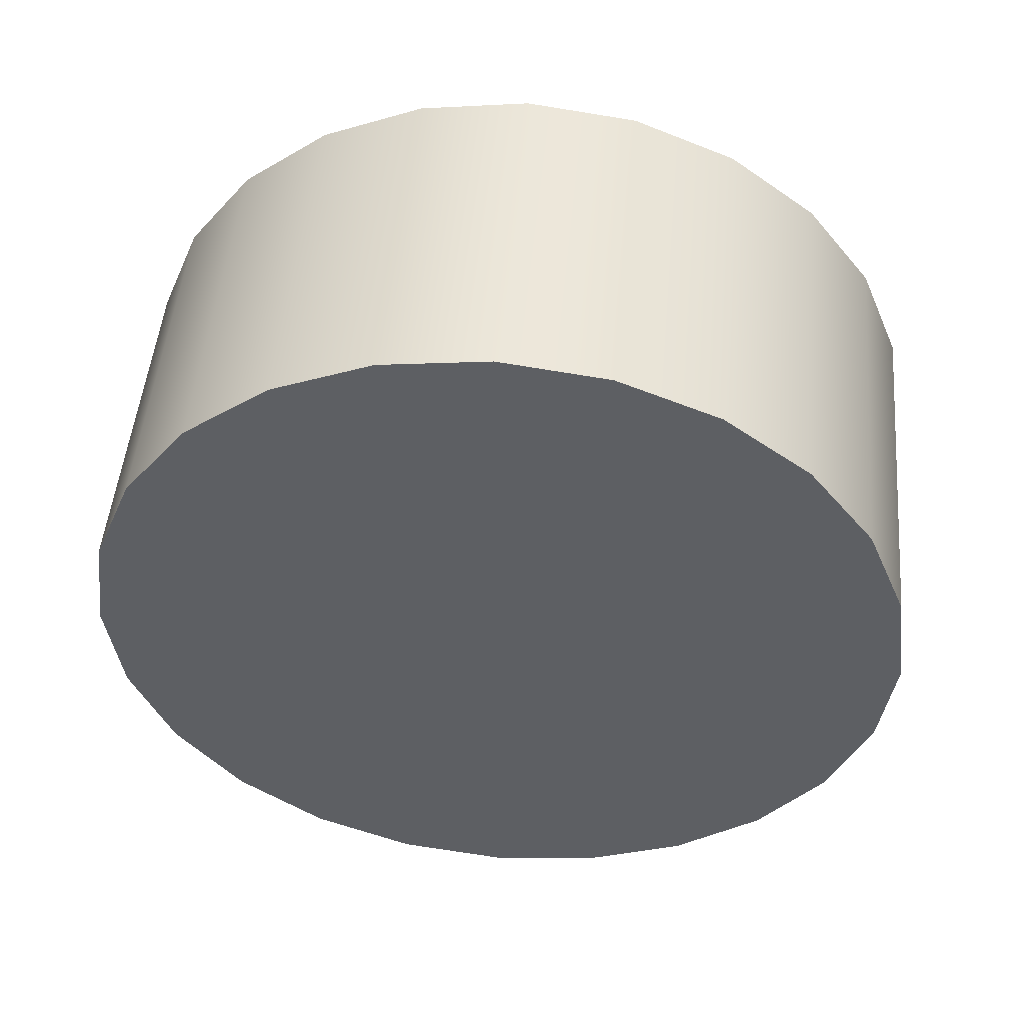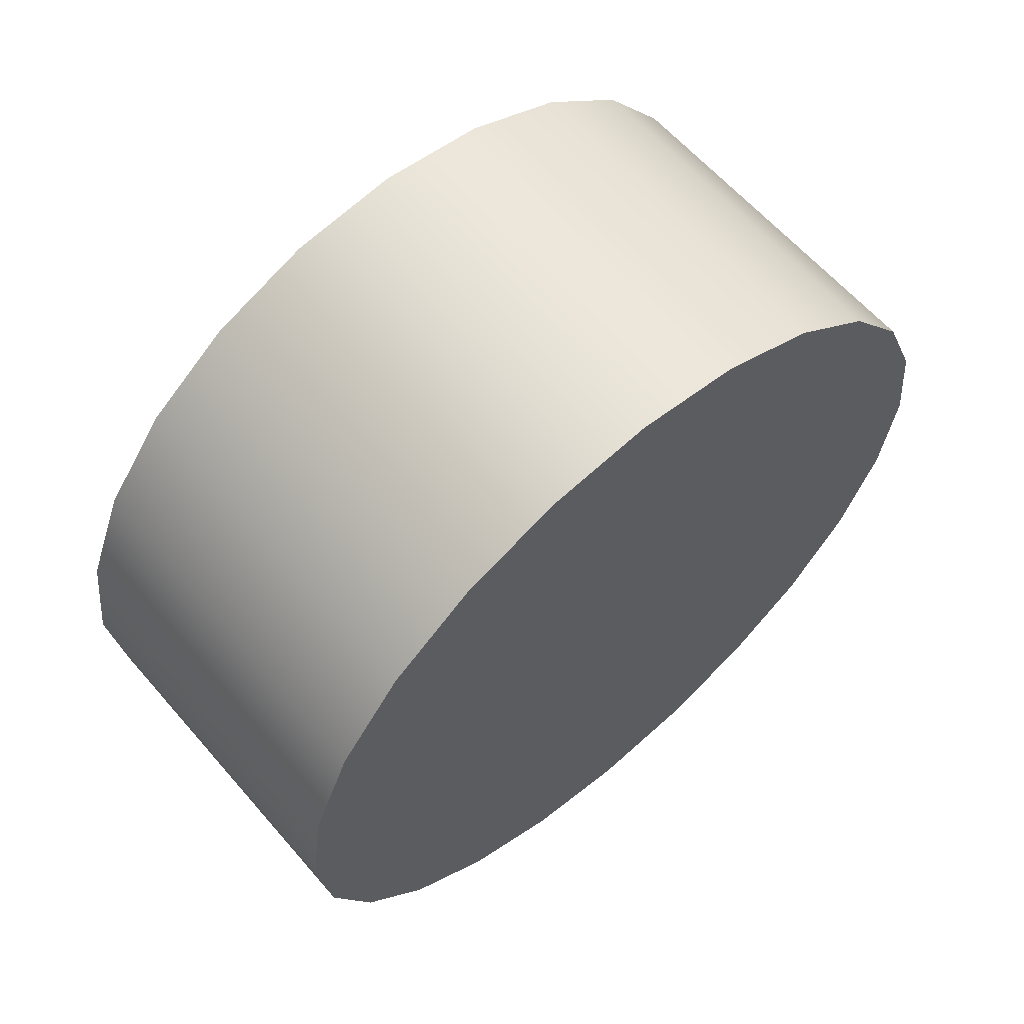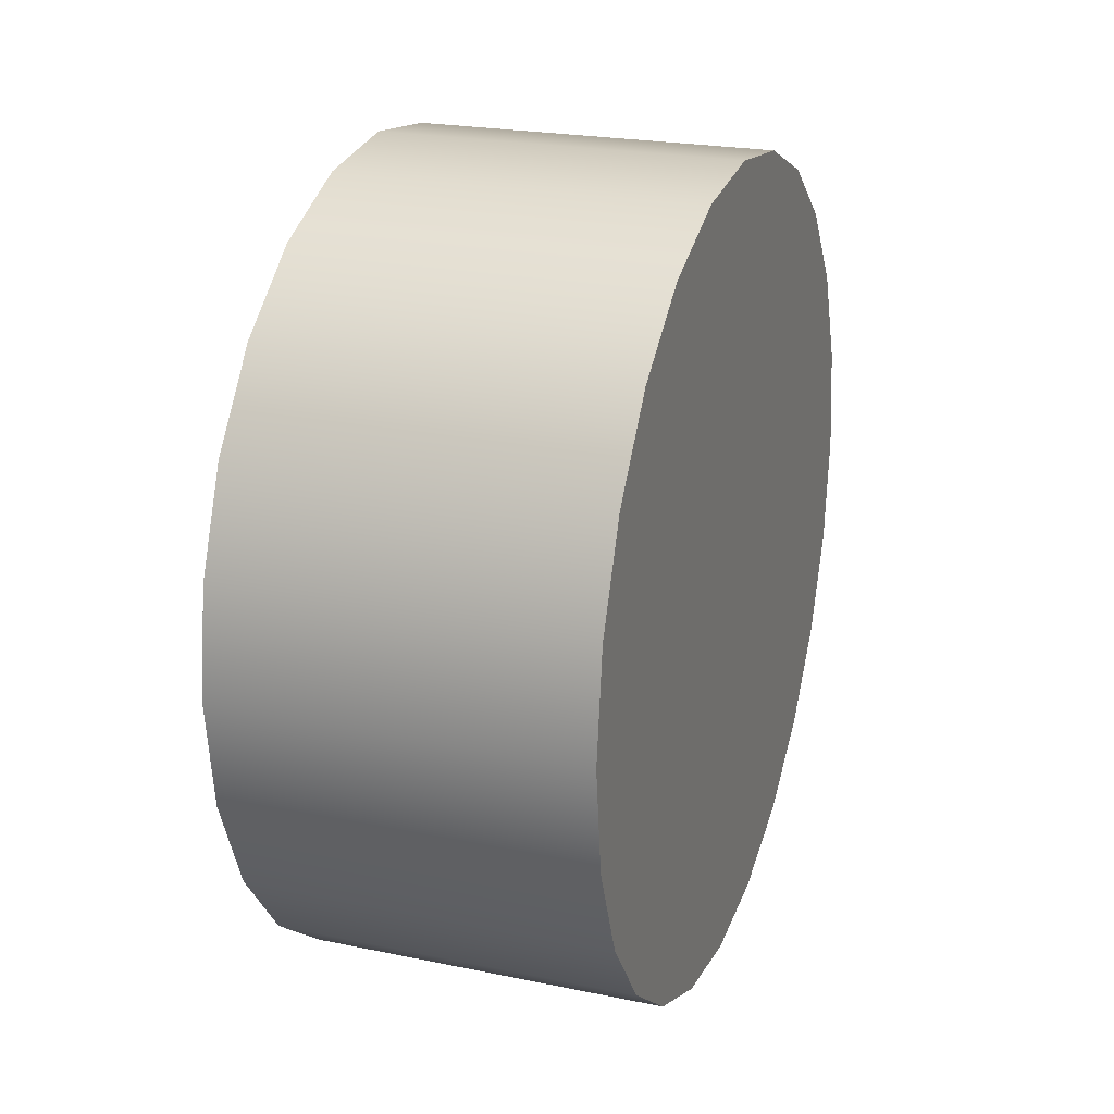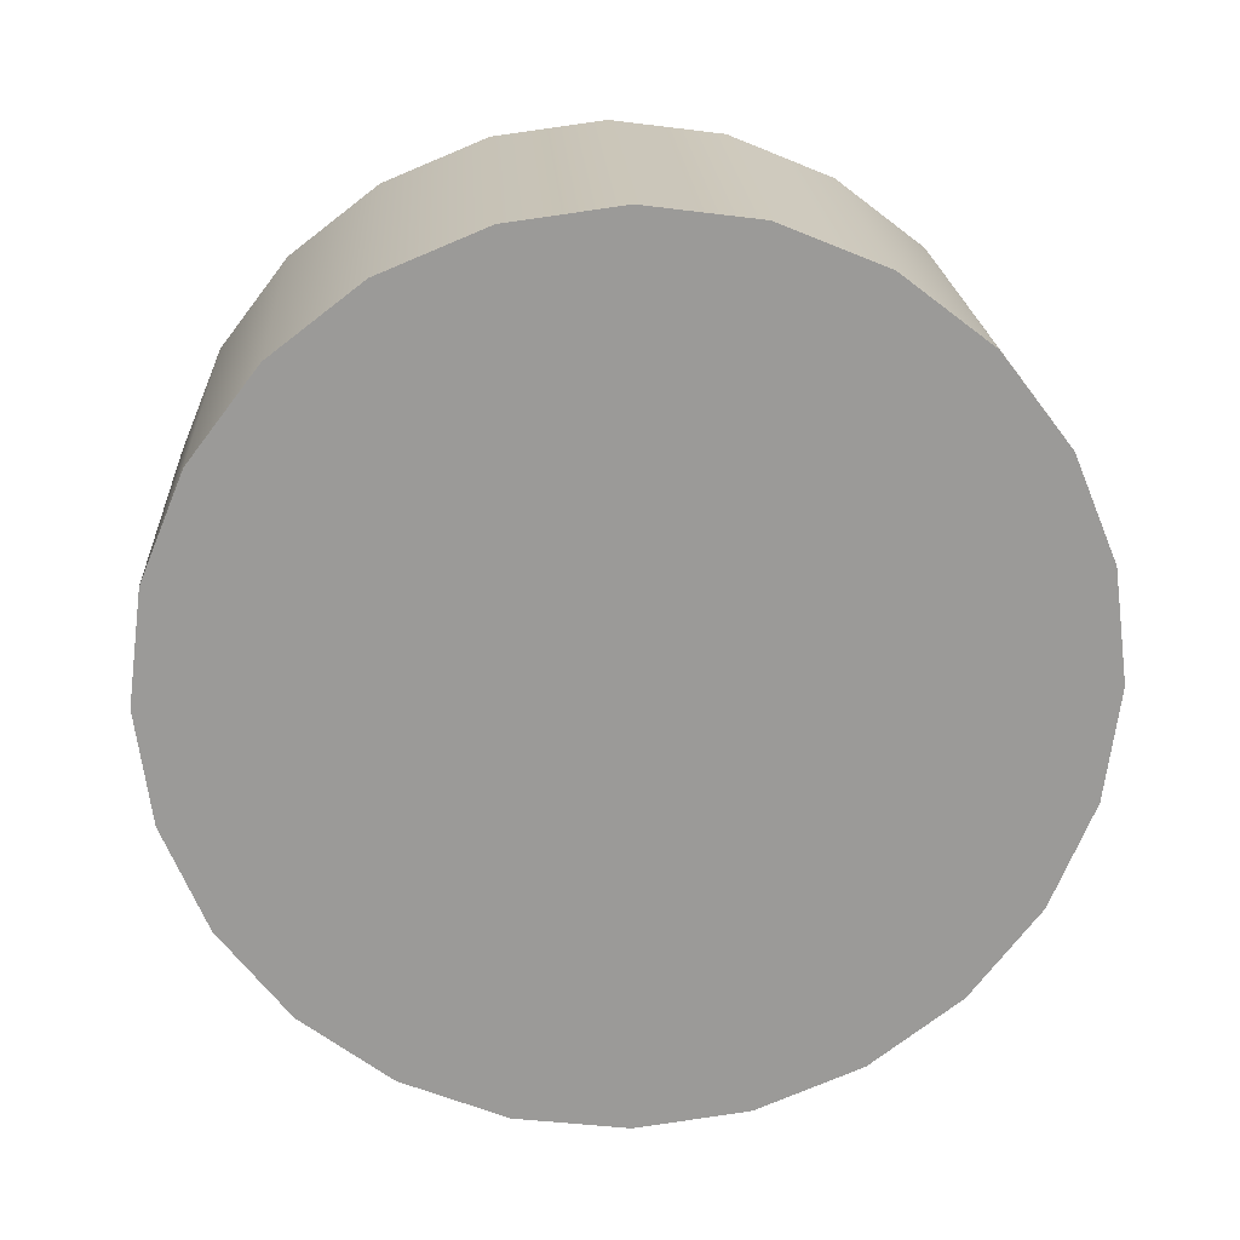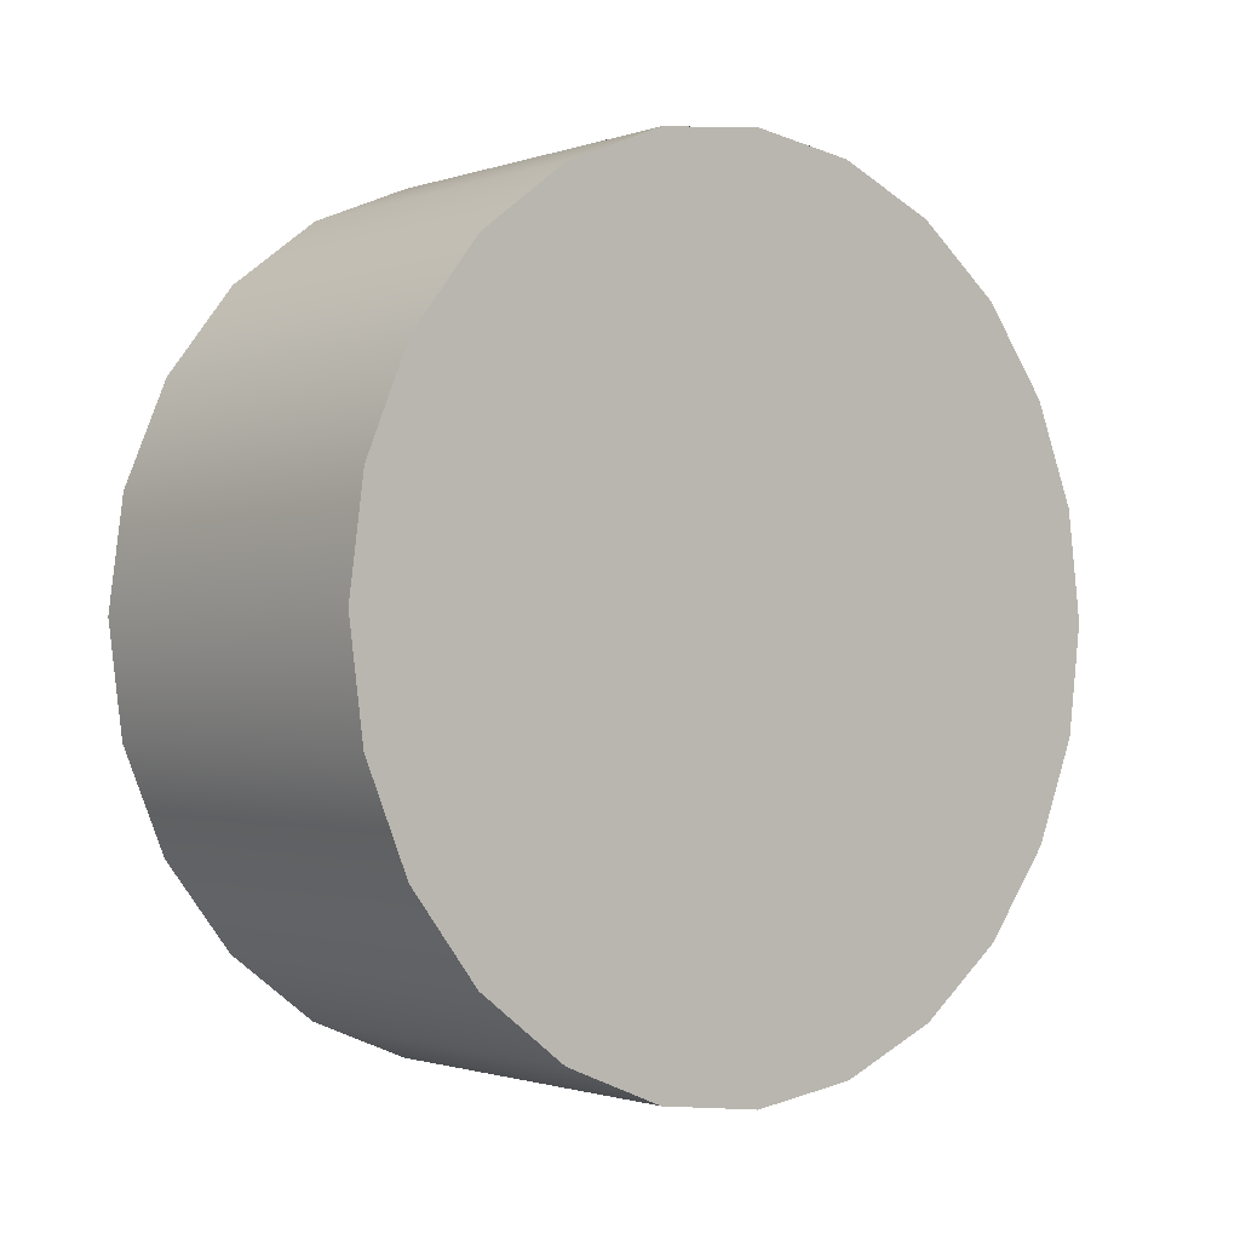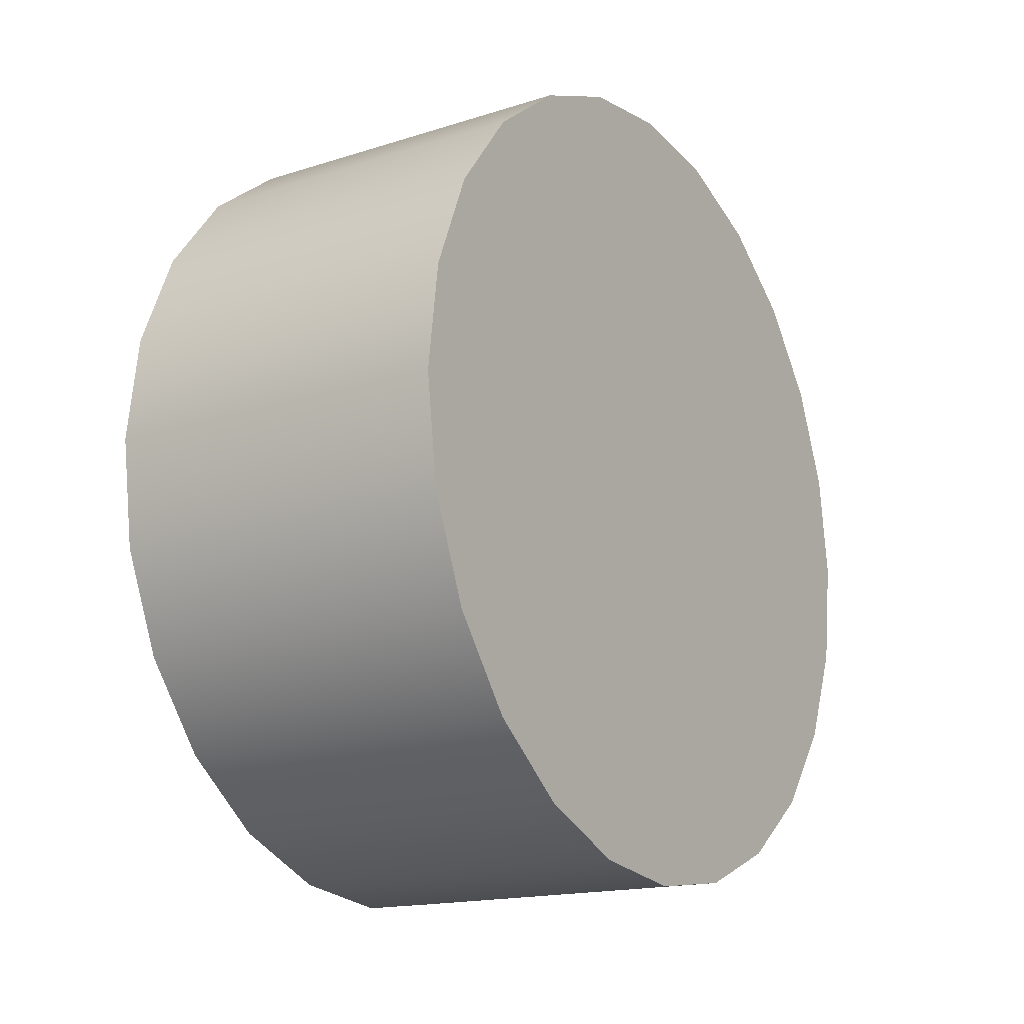
<metadata>
{"format":"obj","ext":"obj","renderer":"f3d","projection":"perspective","resolution":1024,"background":"white","views":[{"elev":49.4,"azim":-84.9,"up":"+Z"},{"elev":61.9,"azim":49.2,"up":"+Y"},{"elev":22.8,"azim":-160.6,"up":"+Y"},{"elev":21.0,"azim":-93.4,"up":"+Y"},{"elev":-1.3,"azim":50.0,"up":"+Y"},{"elev":-16.5,"azim":33.0,"up":"+Y"}]}
</metadata>
<code>
o Group6/mesh16/mesh16-geometry#mesh16-geometry
v 0.1629 -0.3398 -0.2043
v 0.1629 -0.3398 -0.1442
v 0.1629 -0.3358 -0.1742
v 0.1629 -0.3514 -0.2323
v 0.2639 -0.3358 -0.1742
v 0.2639 -0.3398 -0.2043
v 0.2639 -0.3514 -0.2323
v 0.1629 -0.3514 -0.1162
v 0.2639 -0.3398 -0.1442
v 0.2639 -0.3698 -0.2563
v 0.1629 -0.3698 -0.2563
v 0.2639 -0.3514 -0.1162
v 0.2639 -0.3698 -0.09211
v 0.1629 -0.3698 -0.09211
v 0.1629 -0.3939 -0.2748
v 0.2639 -0.3939 -0.07366
v 0.2639 -0.3939 -0.2748
v 0.1629 -0.3939 -0.07366
v 0.1629 -0.4219 -0.2864
v 0.2639 -0.4219 -0.06205
v 0.2639 -0.4219 -0.2864
v 0.1629 -0.4219 -0.06205
v 0.1629 -0.452 -0.2904
v 0.2639 -0.452 -0.0581
v 0.2639 -0.452 -0.2904
v 0.1629 -0.452 -0.0581
v 0.1629 -0.482 -0.2864
v 0.2639 -0.482 -0.06205
v 0.2639 -0.482 -0.2864
v 0.1629 -0.482 -0.06205
v 0.1629 -0.51 -0.2748
v 0.2639 -0.51 -0.2748
v 0.2639 -0.51 -0.07366
v 0.1629 -0.51 -0.07366
v 0.1629 -0.5341 -0.2563
v 0.2639 -0.5341 -0.09211
v 0.2639 -0.5341 -0.2563
v 0.1629 -0.5341 -0.09211
v 0.2639 -0.5525 -0.2323
v 0.2639 -0.5525 -0.1162
v 0.1629 -0.5525 -0.2323
v 0.1629 -0.5525 -0.1162
v 0.2639 -0.5641 -0.2043
v 0.2639 -0.5641 -0.1442
v 0.1629 -0.5641 -0.1442
v 0.1629 -0.5641 -0.2043
v 0.2639 -0.5681 -0.1742
v 0.1629 -0.5681 -0.1742
f 1 2 3
f 2 1 4
f 3 2 1
f 4 1 2
f 2 5 3
f 3 5 2
f 3 6 1
f 1 6 3
f 1 7 4
f 4 7 1
f 2 4 8
f 8 4 2
f 5 2 9
f 9 2 5
f 6 3 5
f 5 3 6
f 7 1 6
f 6 1 7
f 10 4 7
f 7 4 10
f 8 4 11
f 11 4 8
f 8 9 2
f 2 9 8
f 9 6 5
f 5 6 9
f 6 12 7
f 7 12 6
f 4 10 11
f 11 10 4
f 7 13 10
f 10 13 7
f 8 11 14
f 14 11 8
f 9 8 12
f 12 8 9
f 6 9 12
f 12 9 6
f 7 12 13
f 13 12 7
f 10 15 11
f 11 15 10
f 10 13 16
f 16 13 10
f 14 11 15
f 15 11 14
f 14 12 8
f 8 12 14
f 12 14 13
f 13 14 12
f 15 10 17
f 17 10 15
f 14 16 13
f 13 16 14
f 10 16 17
f 17 16 10
f 14 15 18
f 18 15 14
f 17 19 15
f 15 19 17
f 16 14 18
f 18 14 16
f 17 16 20
f 20 16 17
f 18 15 19
f 19 15 18
f 19 17 21
f 21 17 19
f 18 20 16
f 16 20 18
f 17 20 21
f 21 20 17
f 18 19 22
f 22 19 18
f 21 23 19
f 19 23 21
f 20 18 22
f 22 18 20
f 21 20 24
f 24 20 21
f 22 19 23
f 23 19 22
f 23 21 25
f 25 21 23
f 22 24 20
f 20 24 22
f 21 24 25
f 25 24 21
f 22 23 26
f 26 23 22
f 25 27 23
f 23 27 25
f 24 22 26
f 26 22 24
f 25 24 28
f 28 24 25
f 26 23 27
f 27 23 26
f 27 25 29
f 29 25 27
f 26 28 24
f 24 28 26
f 25 28 29
f 29 28 25
f 26 27 30
f 30 27 26
f 29 31 27
f 27 31 29
f 28 26 30
f 30 26 28
f 29 28 32
f 32 28 29
f 30 27 31
f 31 27 30
f 31 29 32
f 32 29 31
f 30 33 28
f 28 33 30
f 32 28 33
f 33 28 32
f 30 31 34
f 34 31 30
f 32 35 31
f 31 35 32
f 33 30 34
f 34 30 33
f 32 33 36
f 36 33 32
f 34 31 35
f 35 31 34
f 35 32 37
f 37 32 35
f 34 36 33
f 33 36 34
f 32 36 37
f 37 36 32
f 34 35 38
f 38 35 34
f 39 35 37
f 37 35 39
f 36 34 38
f 38 34 36
f 37 36 40
f 40 36 37
f 38 35 41
f 41 35 38
f 35 39 41
f 41 39 35
f 37 40 39
f 39 40 37
f 42 36 38
f 38 36 42
f 36 42 40
f 40 42 36
f 38 41 42
f 42 41 38
f 43 41 39
f 39 41 43
f 39 40 44
f 44 40 39
f 45 40 42
f 42 40 45
f 42 41 46
f 46 41 42
f 41 43 46
f 46 43 41
f 39 44 43
f 43 44 39
f 40 45 44
f 44 45 40
f 42 46 45
f 45 46 42
f 47 46 43
f 43 46 47
f 43 44 47
f 47 44 43
f 48 44 45
f 45 44 48
f 45 46 48
f 48 46 45
f 46 47 48
f 48 47 46
f 44 48 47
f 47 48 44

</code>
